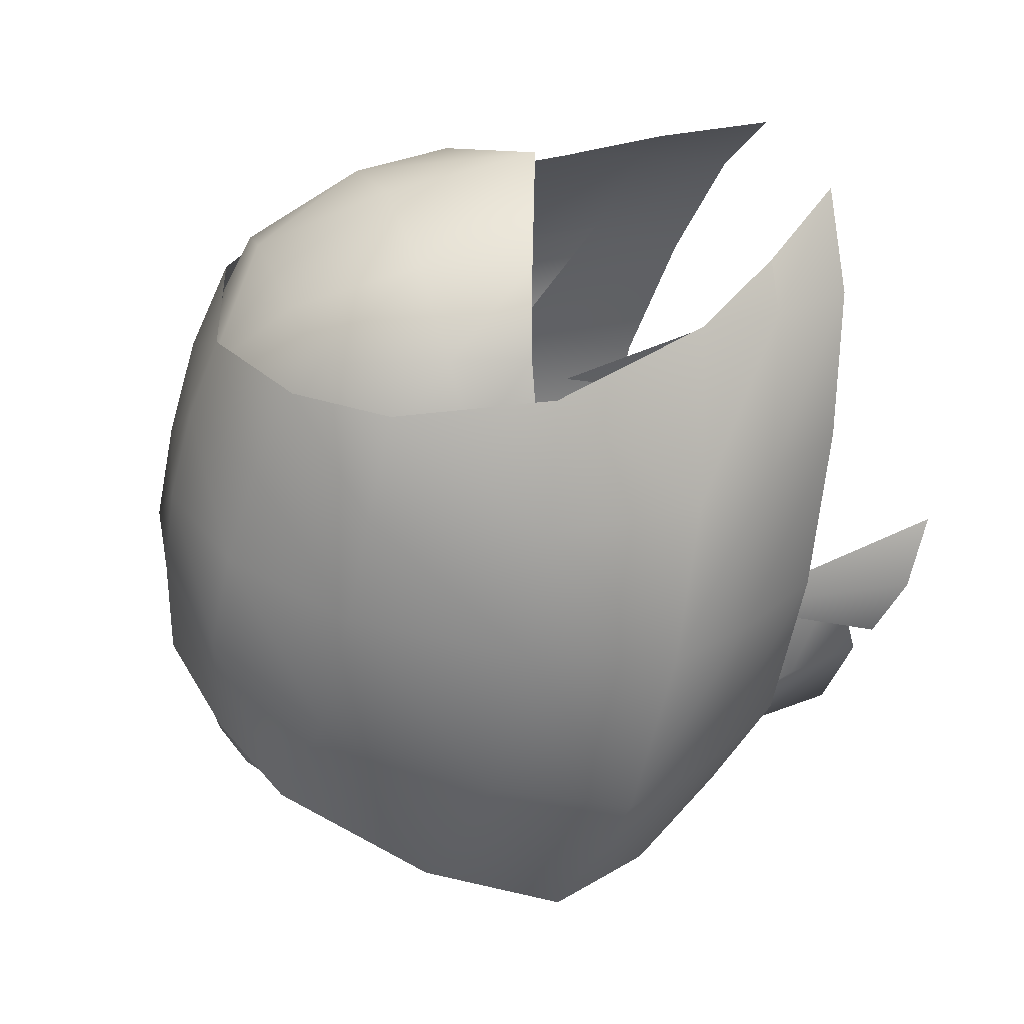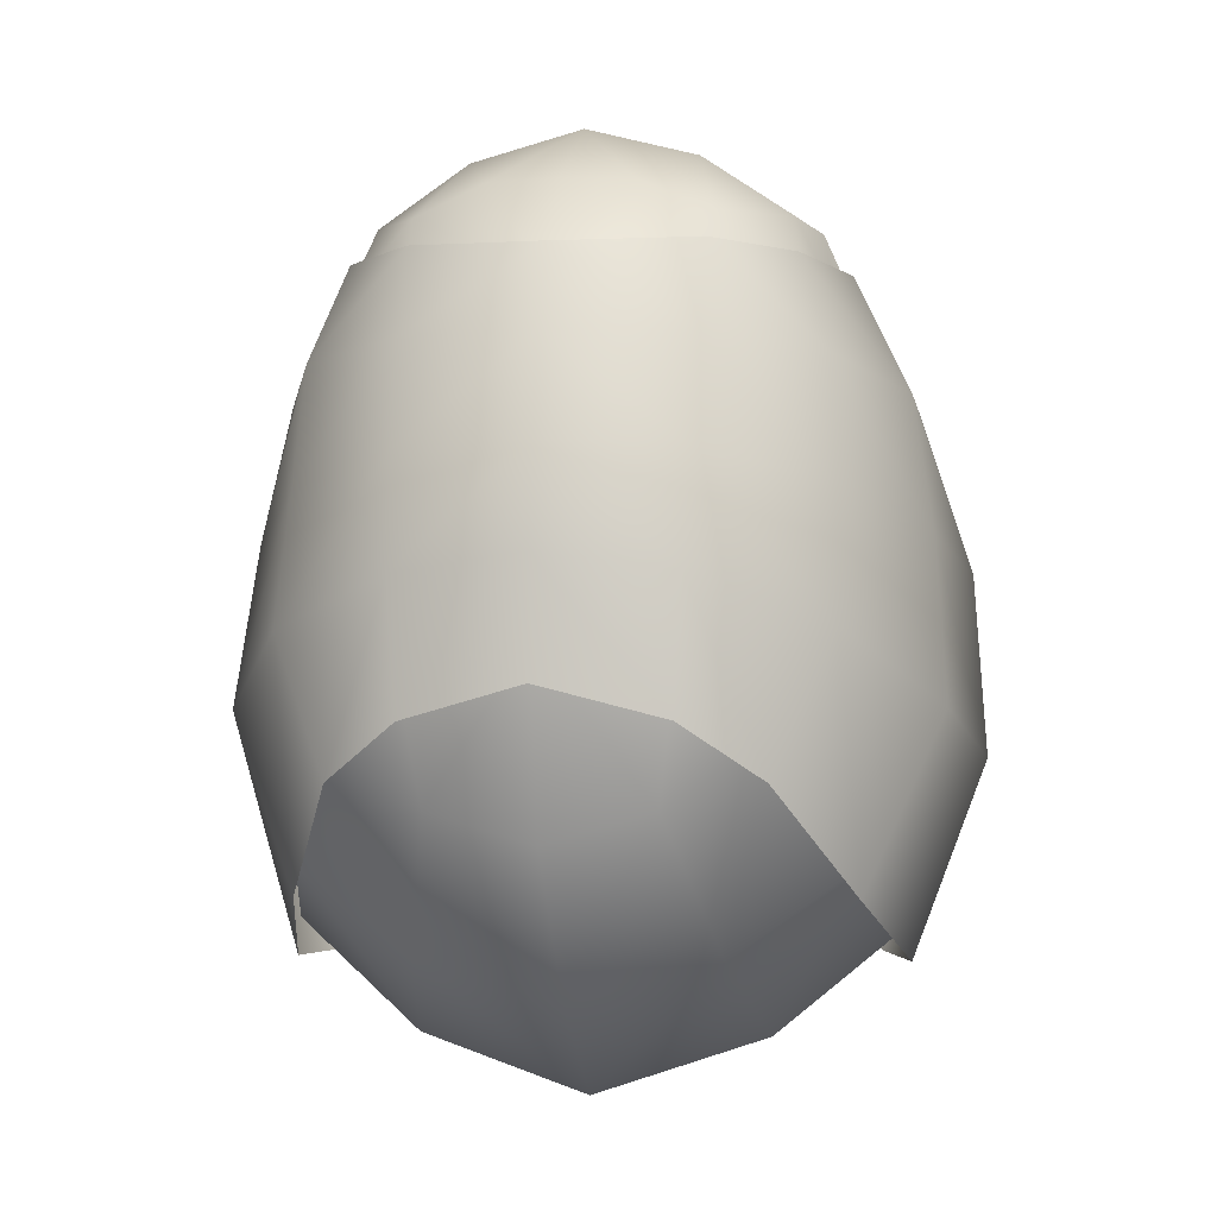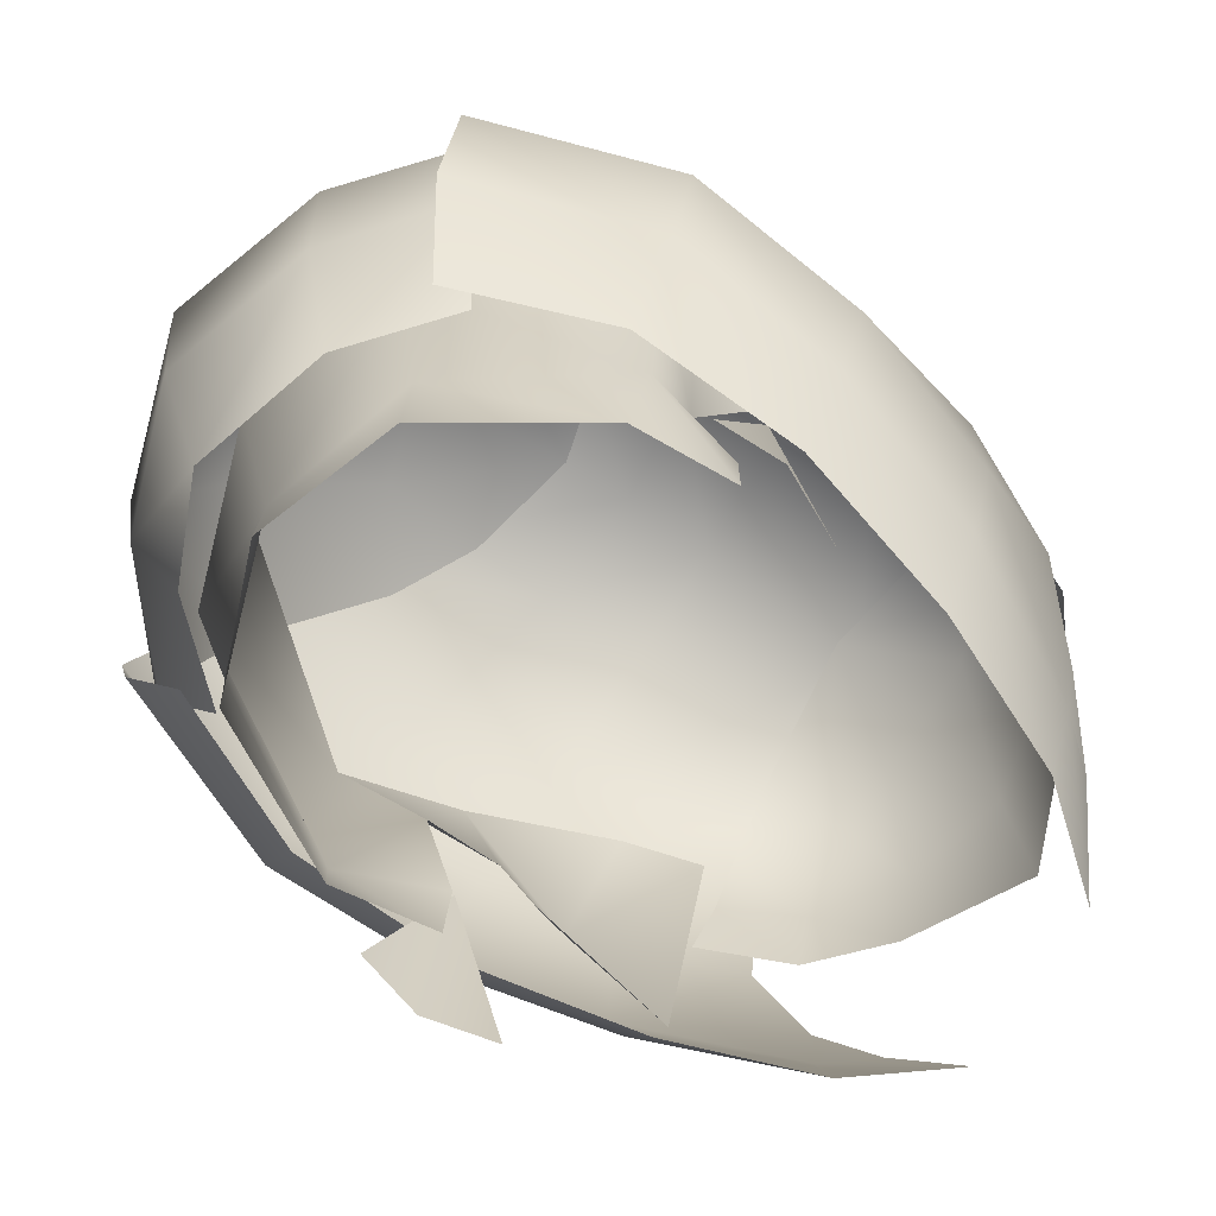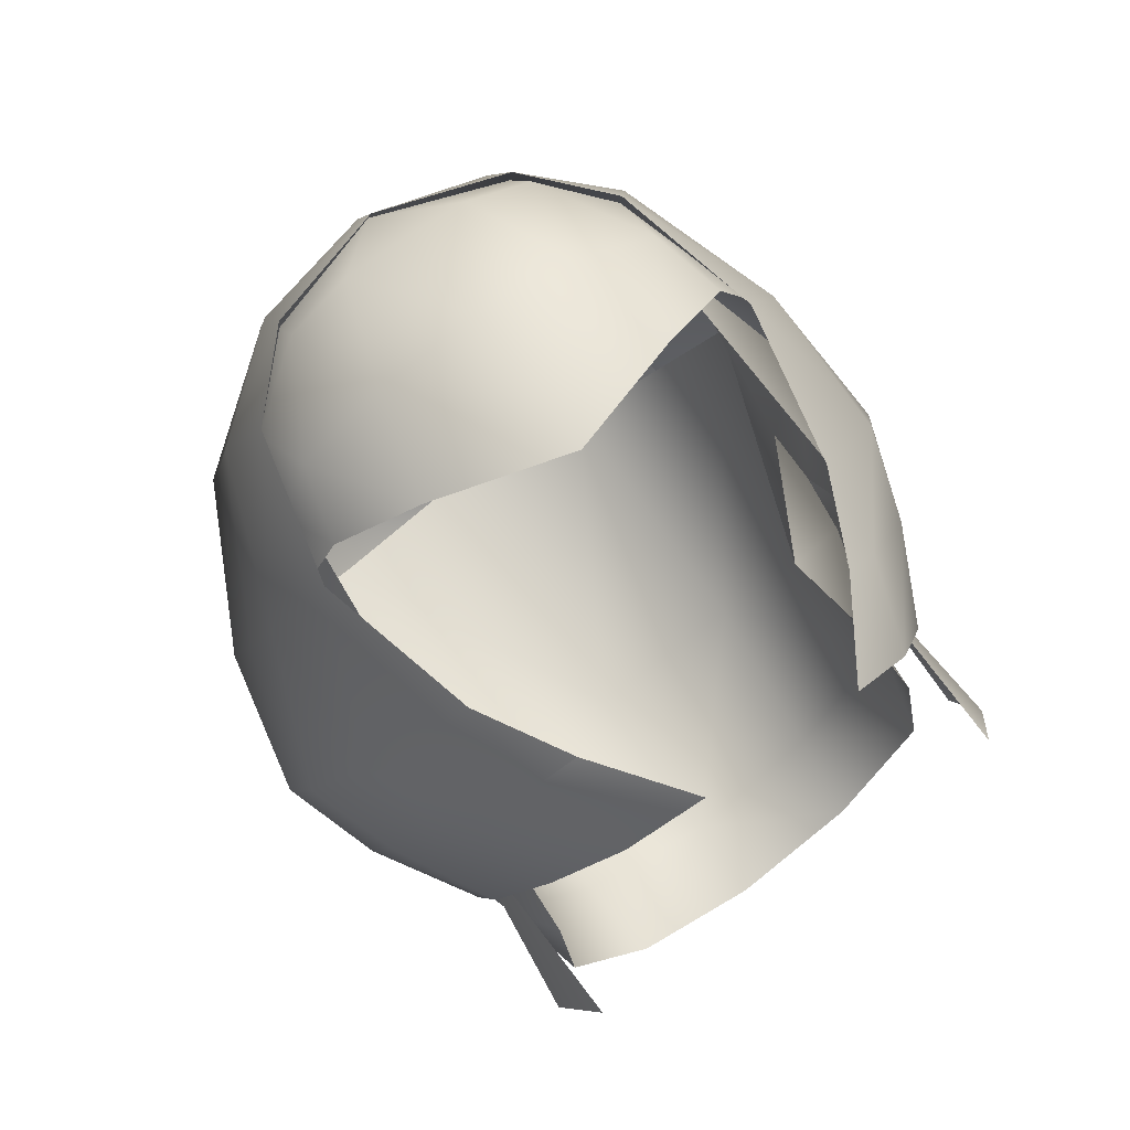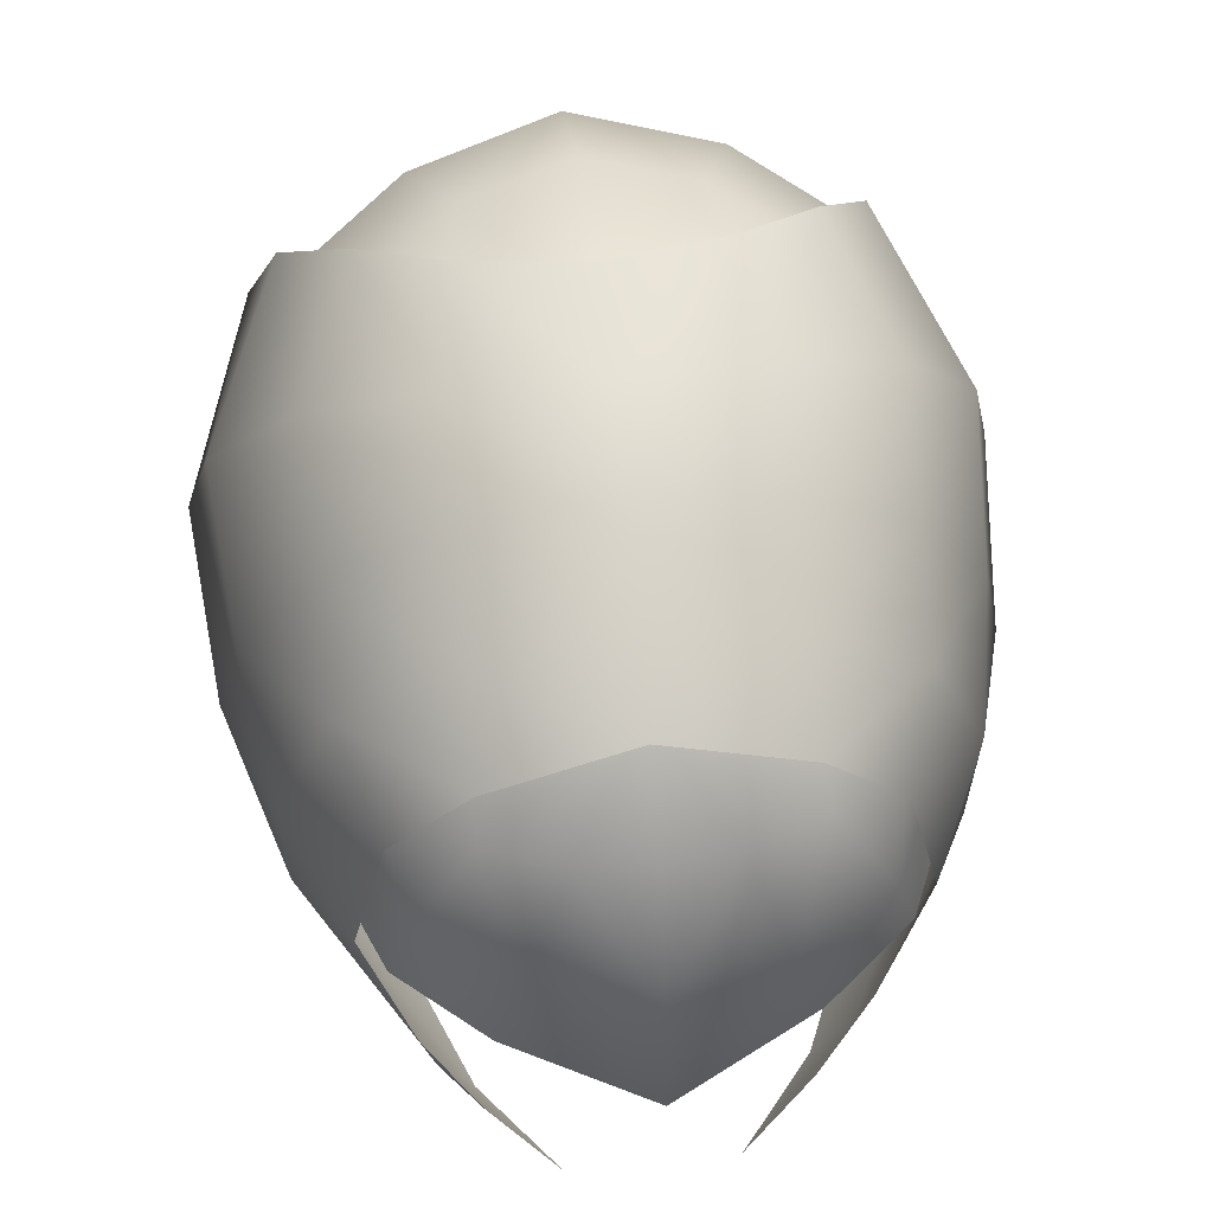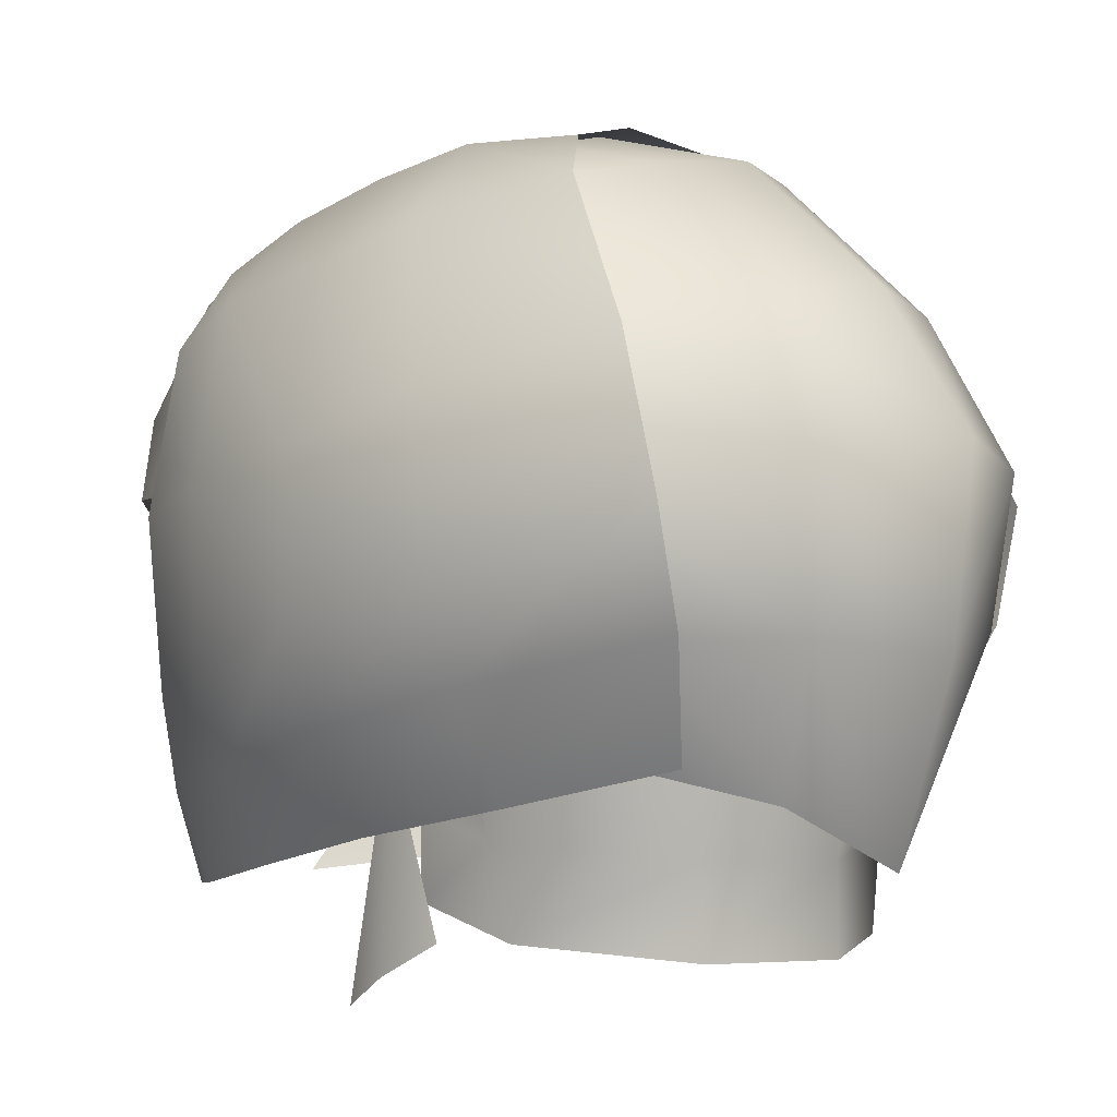
<metadata>
{"format":"obj","ext":"obj","renderer":"f3d","projection":"perspective","resolution":1024,"background":"white","views":[{"elev":35.9,"azim":-109.8,"up":"+Z"},{"elev":-3.4,"azim":-170.5,"up":"+Z"},{"elev":-72.4,"azim":-122.3,"up":"+Y"},{"elev":74.6,"azim":-34.8,"up":"+Z"},{"elev":61.2,"azim":-6.2,"up":"+Y"},{"elev":-0.2,"azim":128.4,"up":"+Y"}]}
</metadata>
<code>
g mesh00
v -6.521 31.39 -4.59
v -4.267 33.62 -8.911
v -3.942 30.96 -8.891
v -4.941 38.9 -10.03
v -8.506 38.14 -4.771
v -9.225 45.61 -4.031
v 8.276 45.45 -0.5046
v 7.415 40.74 0.3434
v 9.231 45.61 -4.029
v 8.512 38.14 -4.769
v 7.242 34.08 -4.387
v 4.948 38.9 -10.03
v 9.231 45.61 -4.029
v 7.415 40.74 0.3434
v 6.164 37.56 -2.471
v 7.174 38.81 1.343
v 8.547 41.69 3.059
v 6.967 46.28 3.896
v 6.303 46.12 6.238
v 7.009 35.68 5.253
v -6.39 34.71 -1.42
v -6.159 37.56 -2.472
v -7.236 34.08 -4.388
v -6.963 46.28 3.894
v -8.271 45.45 -0.5063
v -8.542 41.68 3.058
v -6.476 32.25 -1.509
v -7.17 38.81 1.342
v -7.41 40.74 0.3421
v -9.225 45.61 -4.031
v -7.005 35.68 5.251
v -6.3 46.12 6.236
v 4.274 33.62 -8.91
v 0.003259 33.35 -10.27
v 0.003585 38.96 -11.64
v -4.768 47.35 -9.621
v 0.003259 30.79 -10.33
v 3.949 30.96 -8.89
v 6.527 31.39 -4.589
v 6.482 32.25 -1.508
v 0.003259 48.2 -10.93
v 4.774 47.35 -9.62
v 6.395 34.71 -1.418
v -7.41 40.74 0.3421
f 1 2 3
f 4 5 6
f 7 8 9
f 10 11 12
f 13 14 15
f 16 8 17
f 17 8 7
f 17 7 18
f 18 19 17
f 17 19 20
f 17 20 16
f 21 22 23
f 24 25 26
f 2 1 23
f 23 1 27
f 23 27 21
f 28 26 29
f 29 26 25
f 29 25 30
f 28 31 26
f 26 31 32
f 26 32 24
f 11 33 12
f 12 33 34
f 12 34 35
f 35 34 4
f 35 4 36
f 36 4 6
f 37 34 38
f 38 34 33
f 38 33 39
f 39 33 11
f 39 11 40
f 36 41 35
f 35 41 42
f 35 42 12
f 12 42 13
f 12 13 10
f 10 13 15
f 10 15 11
f 11 15 43
f 11 43 40
f 37 3 34
f 34 3 2
f 34 2 4
f 4 2 23
f 4 23 5
f 5 23 22
f 5 22 6
f 6 22 44
v -7.622 39.22 -9.631
v -3.423 35.04 -10.9
v -5.925 35.9 -8.499
v 0.003259 48.42 -11.61
v -2.988 51.69 -6.61
v 0.002934 51.94 -7.467
v -2.411 31.57 10.81
v -4.377 34.45 9.862
v -5.497 34.63 8.606
v -7.621 39.43 -10.7
v -5.925 36.06 -9.563
v -7.696 34.96 -5.223
v -8.638 42.8 -10.79
v -9.614 38.07 -5.226
v -7.593 33.95 -0.4049
v 5.874 37.32 8.912
v 4.381 34.45 9.863
v 5.501 34.63 8.607
v 2.415 31.57 10.81
v 4.584 31.94 8.301
v -5.781 45.31 9.344
v -6.35 42.98 9.256
v -3.982 42.1 10.94
v 6.131 47.37 7.182
v 3.934 49.74 7.21
v 4.006 48.74 8.917
v 0.00163 51.18 6.972
v 1.971 48.96 9.765
v 0.001304 49.01 9.834
v -7.528 43.16 6.526
v -6.876 45.09 6.936
v -6.127 47.37 7.18
v 6.974 29.39 0.5771
v 7.815 30.39 -1.26
v 7.179 36.61 -0.9837
v 7.618 31.39 -3.018
v -6.968 29.39 0.5757
v -7.174 36.61 -0.985
v -7.81 30.39 -1.262
v -7.612 31.39 -3.019
v -4.388 39.32 -12.37
v -8.638 42.53 -9.724
v -4.894 43.61 -12.8
v -7.591 46.92 -8.064
v -4.157 47.86 -10.52
v -5.647 51.05 -4.853
v 0.003585 44.34 -14.39
v 0.003585 38.75 -13.8
v 0.003585 33.16 -12.17
v 6.88 45.09 6.937
v 5.784 45.31 9.345
v 3.196 45.34 11.1
v 0.001304 45.33 11.94
v -1.968 48.96 9.765
v -3.931 49.74 7.209
v -4.003 48.74 8.916
v -3.193 45.34 11.1
v 0.001304 40.56 12.45
v 7.112 42.46 8.177
v 8.783 38.42 4.563
v 7.805 35.63 4.436
v 6.339 32.84 4.31
v 6.069 47.23 8.022
v 8.777 43.23 4.723
v 10.27 39.69 -0.02547
v 9.221 36.82 -0.2143
v 7.598 33.95 -0.4031
v 3.934 49.6 8.049
v 6.981 48.3 5.192
v 9.421 44.17 0.7382
v 10.68 41.18 -5.226
v 9.62 38.07 -5.224
v 7.701 34.96 -5.222
v 5.932 35.9 -8.497
v 3.43 35.04 -10.9
v 7.628 39.22 -9.63
v 4.395 39.32 -12.37
v 8.644 42.53 -9.722
v 4.902 43.61 -12.8
v 7.597 46.92 -8.062
v 4.164 47.86 -10.52
v 5.653 51.06 -4.852
v 2.994 51.69 -6.609
v 3.477 52.39 -3.33
v 0.002282 53.07 -2.421
v -3.471 52.39 -3.33
v 7.532 43.17 6.527
v 6.353 42.98 9.257
v 3.985 42.1 10.94
v 0.00163 50.92 7.812
v 3.89 50.9 5.447
v 7.132 49.1 1.803
v 9.795 45.49 -3.918
v 8.644 42.8 -10.79
v 7.628 39.43 -10.69
v 5.932 36.06 -9.561
v 5.653 51.21 -5.916
v 3.477 52.54 -4.394
v 3.71 52.61 -0.7356
v 0.002282 53.18 -0.2573
v 0.001956 52.76 2.53
v -3.705 52.61 -0.7365
v -3.772 51.9 2.418
v -7.308 50.13 -1.995
v -7.128 49.1 1.801
v -9.789 45.49 -3.919
v -9.416 44.17 0.7365
v -10.67 41.18 -5.228
v -10.26 39.69 -0.02767
v -9.216 36.82 -0.2161
v -7.801 35.63 4.435
v -6.335 32.84 4.309
v -4.581 31.94 8.3
v 7.597 47.05 -8.963
v 7.314 50.13 -1.993
v 3.776 51.9 2.419
v 0.00163 51.94 5.397
v -3.886 50.9 5.446
v -3.931 49.6 8.049
v -6.977 48.3 5.191
v -6.066 47.23 8.02
v -8.773 43.23 4.721
v -7.109 42.46 8.176
v -8.779 38.42 4.562
v -5.871 37.32 8.911
v -4.377 34.45 9.862
v 0.002608 53.23 -3.485
v -3.471 52.54 -4.394
v -5.647 51.21 -5.917
v -7.59 47.05 -8.964
f 45 46 47
f 48 49 50
f 51 52 53
f 54 55 56
f 57 54 58
f 58 54 56
f 58 56 59
f 60 61 62
f 62 61 63
f 62 63 64
f 65 66 67
f 68 69 70
f 70 69 71
f 70 71 72
f 72 71 73
f 74 66 75
f 75 66 65
f 75 65 76
f 77 78 79
f 79 78 80
f 81 82 83
f 83 82 84
f 46 45 85
f 85 45 86
f 85 86 87
f 87 86 88
f 87 88 89
f 89 88 90
f 89 90 49
f 49 48 89
f 89 48 91
f 89 91 87
f 87 91 92
f 87 92 85
f 85 92 93
f 85 93 46
f 94 68 95
f 95 68 70
f 95 70 96
f 96 70 72
f 96 72 97
f 97 72 73
f 97 73 98
f 98 73 71
f 99 76 100
f 100 76 65
f 100 65 101
f 101 65 67
f 101 67 102
f 103 60 104
f 104 60 62
f 104 62 105
f 105 62 64
f 105 64 106
f 107 103 108
f 108 103 104
f 108 104 109
f 109 104 105
f 109 105 110
f 110 105 106
f 110 106 111
f 112 107 113
f 113 107 108
f 113 108 114
f 114 108 109
f 114 109 115
f 115 109 110
f 115 110 116
f 116 110 111
f 116 111 117
f 118 119 120
f 120 119 121
f 120 121 122
f 122 121 123
f 122 123 124
f 124 123 125
f 124 125 126
f 126 125 127
f 126 127 128
f 128 127 129
f 90 130 49
f 49 130 129
f 49 129 50
f 50 129 127
f 50 127 48
f 48 127 125
f 48 125 91
f 91 125 123
f 91 123 92
f 92 123 121
f 92 121 93
f 93 121 119
f 131 94 132
f 132 94 95
f 132 95 133
f 133 95 96
f 133 96 102
f 102 96 97
f 102 97 101
f 101 97 98
f 101 98 100
f 100 98 71
f 100 71 99
f 134 112 135
f 135 112 113
f 135 113 136
f 136 113 114
f 136 114 137
f 137 114 115
f 137 115 138
f 138 115 116
f 138 116 139
f 139 116 117
f 139 117 140
f 141 142 143
f 143 142 144
f 143 144 145
f 145 144 146
f 145 146 147
f 147 146 148
f 147 148 149
f 149 148 150
f 149 150 151
f 151 150 152
f 151 152 153
f 153 152 154
f 153 154 155
f 155 154 156
f 155 156 157
f 138 158 137
f 137 158 159
f 137 159 136
f 136 159 160
f 136 160 135
f 135 160 161
f 135 161 134
f 134 161 162
f 134 162 163
f 163 162 164
f 163 164 165
f 165 164 166
f 165 166 167
f 167 166 168
f 167 168 169
f 169 168 53
f 169 53 170
f 142 171 144
f 144 171 172
f 144 172 146
f 146 172 173
f 146 173 148
f 148 173 174
f 148 174 150
f 150 174 57
f 150 57 152
f 152 57 58
f 152 58 154
f 154 58 59
f 154 59 156
f 158 141 159
f 159 141 143
f 159 143 160
f 160 143 145
f 160 145 161
f 161 145 147
f 161 147 162
f 162 147 149
f 162 149 164
f 164 149 151
f 164 151 166
f 166 151 153
f 166 153 168
f 168 153 155
f 168 155 53
f 53 155 157
f 53 157 51

</code>
